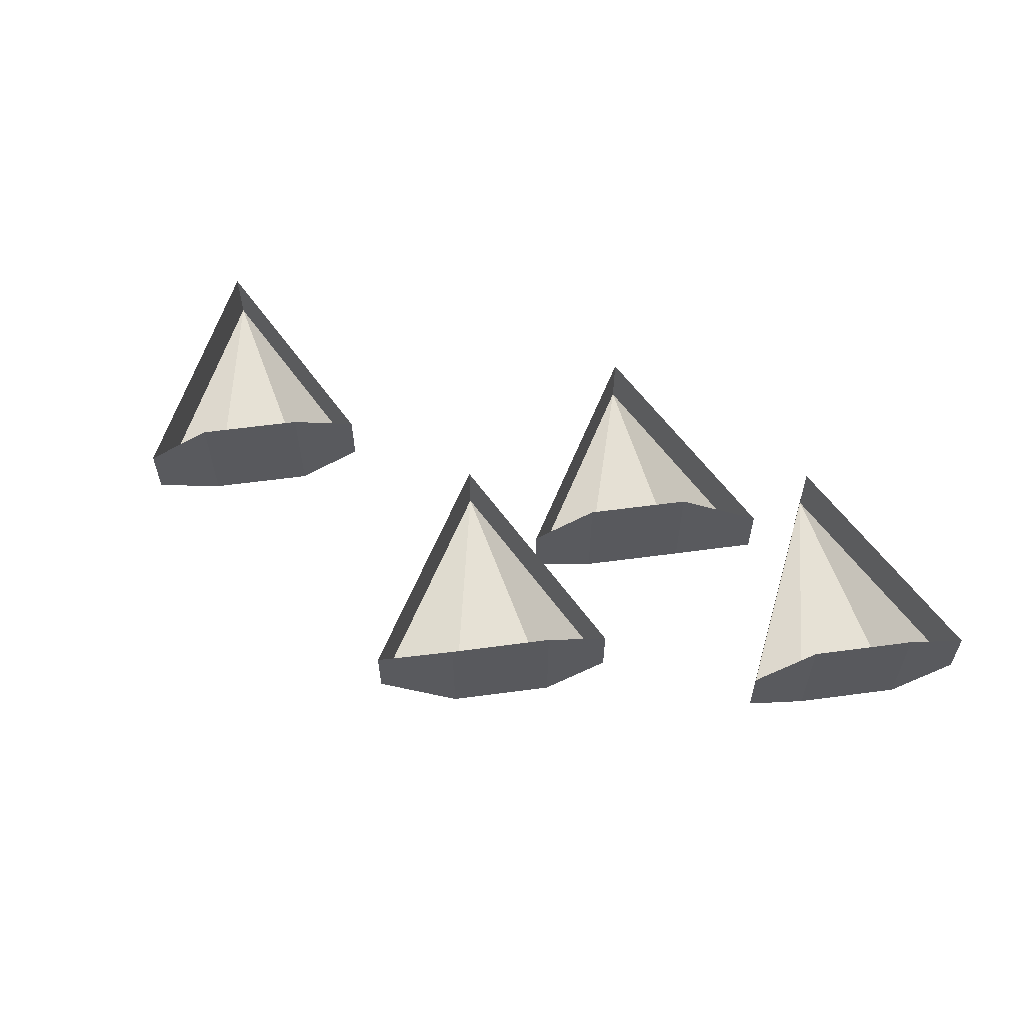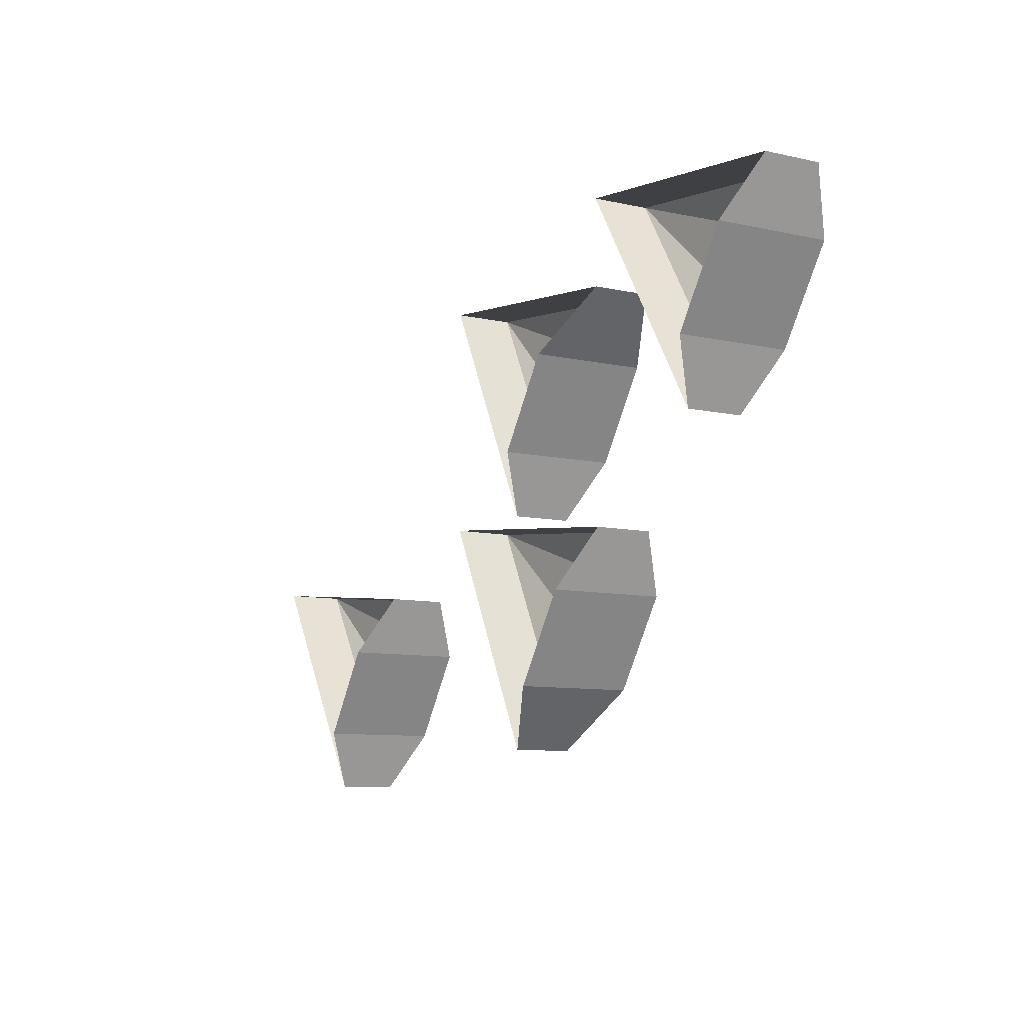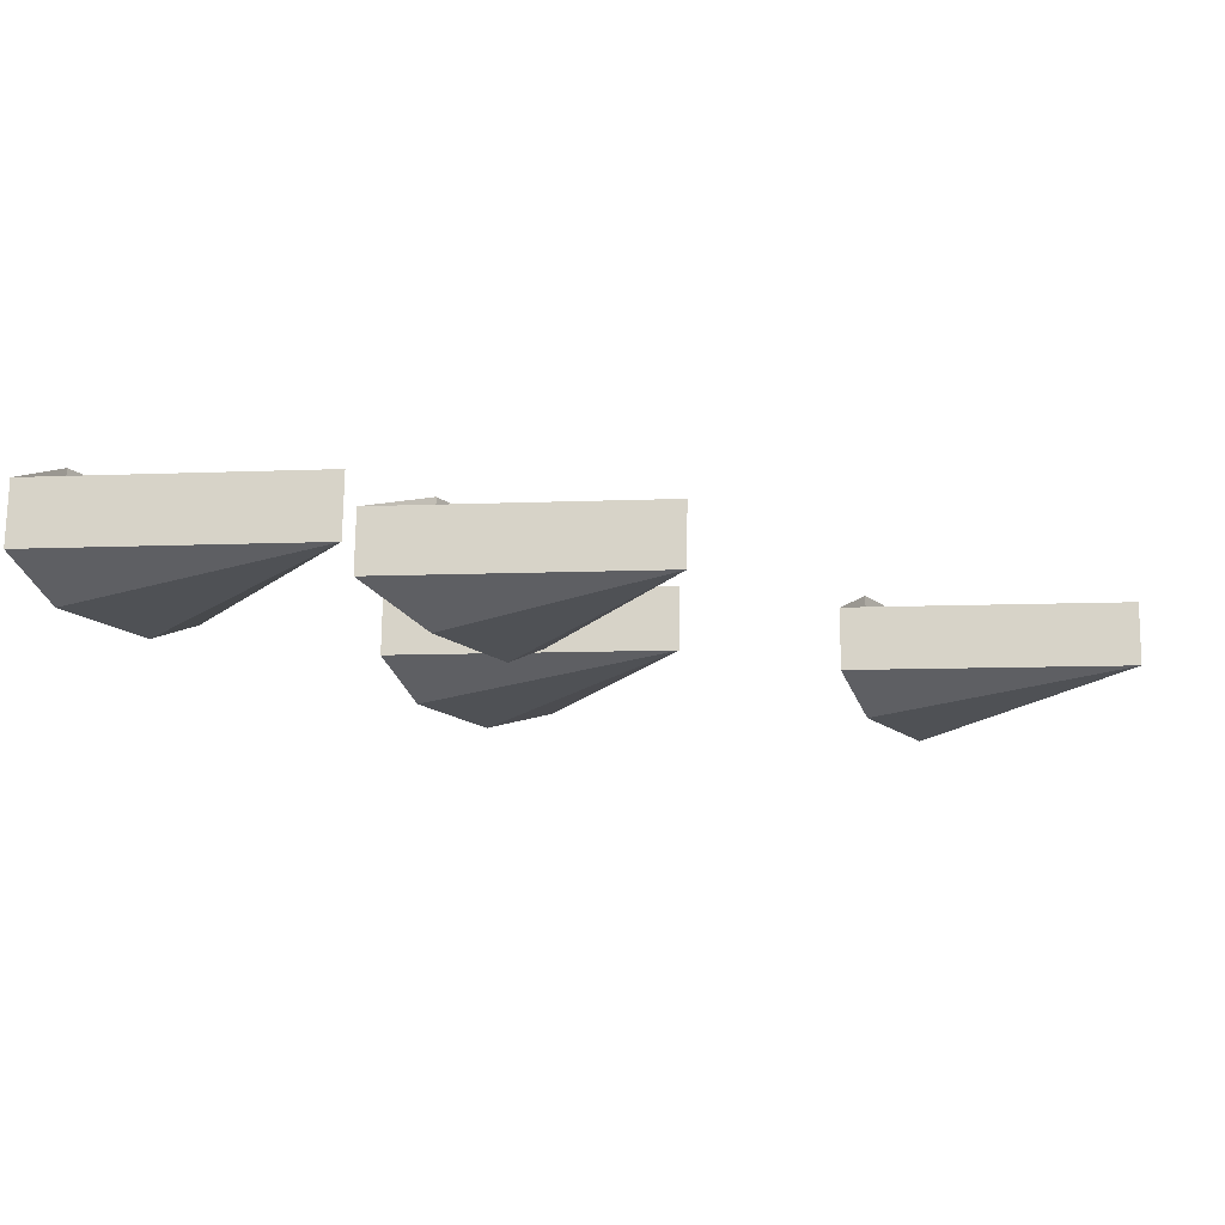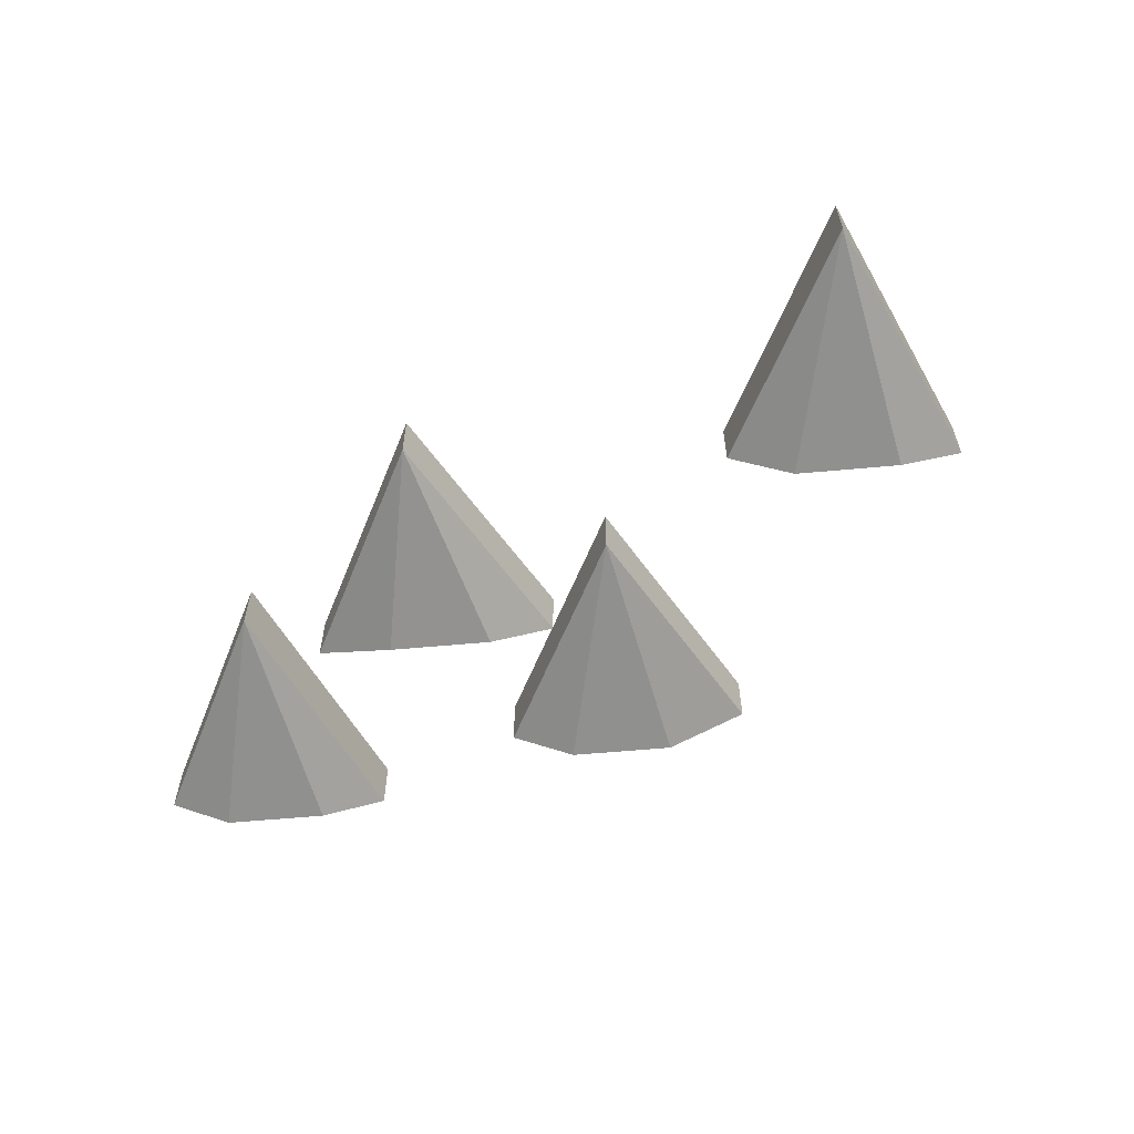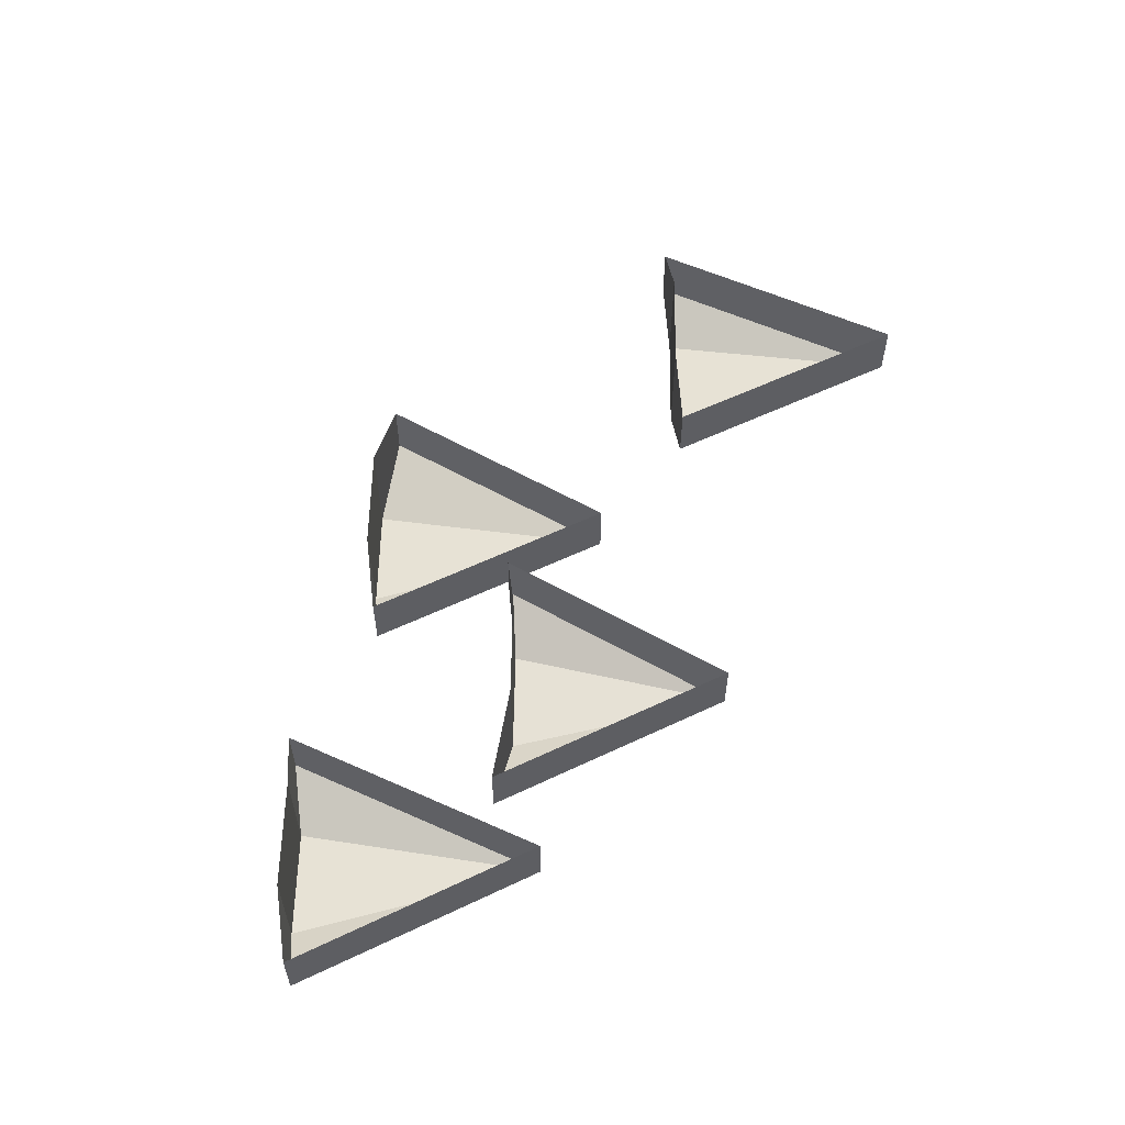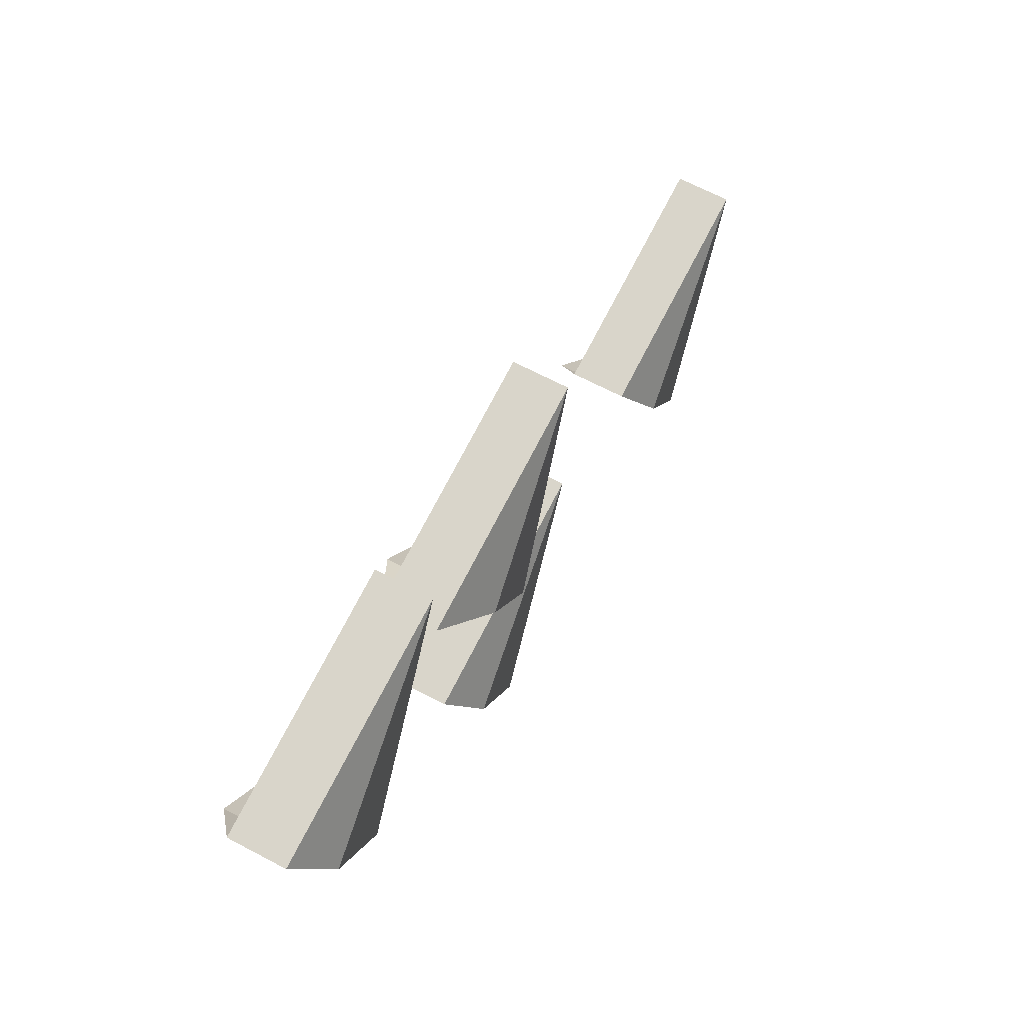
<metadata>
{"format":"obj","ext":"obj","renderer":"f3d","projection":"perspective","resolution":1024,"background":"white","views":[{"elev":58.4,"azim":-131.6,"up":"+Y"},{"elev":-8.9,"azim":-121.2,"up":"+Z"},{"elev":73.5,"azim":0.8,"up":"+Z"},{"elev":-58.9,"azim":61.7,"up":"+Y"},{"elev":56.7,"azim":-32.8,"up":"+Y"},{"elev":67.9,"azim":-62.3,"up":"+Z"}]}
</metadata>
<code>
v 0 -0.03125 0.04688
v 0.01562 -0.03125 0.02344
v 0.05469 -0.02344 0.07031
v -0.01562 -0.02344 0.0625
v 0 0 0.04688
v 0.01562 0 0.02344
v 0.02344 -0.007812 0.007812
v 0.02344 -0.02344 0.007812
v 0.05469 -0.007812 0.07031
v -0.01562 -0.007812 0.0625
v -0.07812 -0.03125 0.0625
v -0.0625 -0.03125 0.03906
v -0.01562 -0.02344 0.08594
v -0.08594 -0.02344 0.07812
v -0.07812 0 0.0625
v -0.0625 0 0.03906
v -0.05469 -0.007812 0.02344
v -0.05469 -0.02344 0.02344
v -0.01562 -0.007812 0.08594
v -0.08594 -0.007812 0.07812
v -0.007812 -0.03125 -0.01562
v 0.007812 -0.03125 -0.03906
v 0.05469 -0.02344 0.007812
v -0.01562 -0.02344 0
v -0.007812 0 -0.01562
v 0.007812 0 -0.03906
v 0.02344 -0.007812 -0.05469
v 0.02344 -0.02344 -0.05469
v 0.05469 -0.007812 0.007812
v -0.01562 -0.007812 0
v 0.1016 -0.03125 -0.02344
v 0.1172 -0.03125 -0.04688
v 0.1641 -0.02344 0
v 0.09375 -0.02344 -0.007812
v 0.1016 0 -0.02344
v 0.1172 0 -0.04688
v 0.125 -0.007812 -0.0625
v 0.125 -0.02344 -0.0625
v 0.1641 -0.007812 0
v 0.09375 -0.007812 -0.007812
f 1 2 3
f 1 3 4
f 1 4 5
f 1 5 6
f 1 6 2
f 2 6 7
f 2 7 8
f 2 8 3
f 3 8 7
f 3 7 9
f 3 9 10
f 3 10 4
f 4 10 5
f 11 12 13
f 11 13 14
f 11 14 15
f 11 15 12
f 12 15 16
f 12 16 17
f 12 17 18
f 12 18 13
f 13 18 17
f 13 17 19
f 13 19 20
f 13 20 14
f 14 20 15
f 21 22 23
f 21 23 24
f 21 24 25
f 21 25 22
f 22 25 26
f 22 26 27
f 22 27 28
f 22 28 23
f 23 28 27
f 23 27 29
f 23 29 30
f 23 30 24
f 24 30 25
f 31 32 33
f 31 33 34
f 31 34 35
f 31 35 32
f 32 35 36
f 32 36 37
f 32 37 38
f 32 38 33
f 33 38 37
f 33 37 39
f 33 39 40
f 33 40 34
f 34 40 35

</code>
